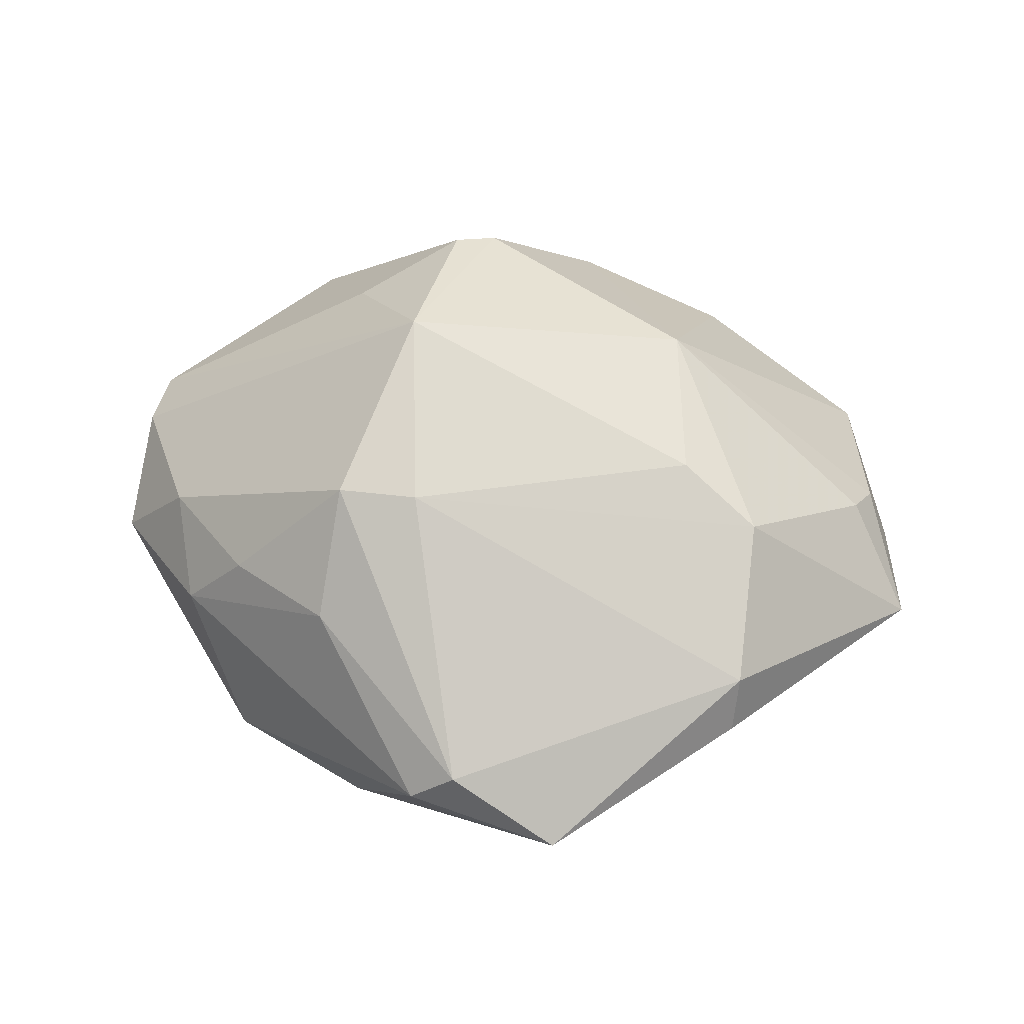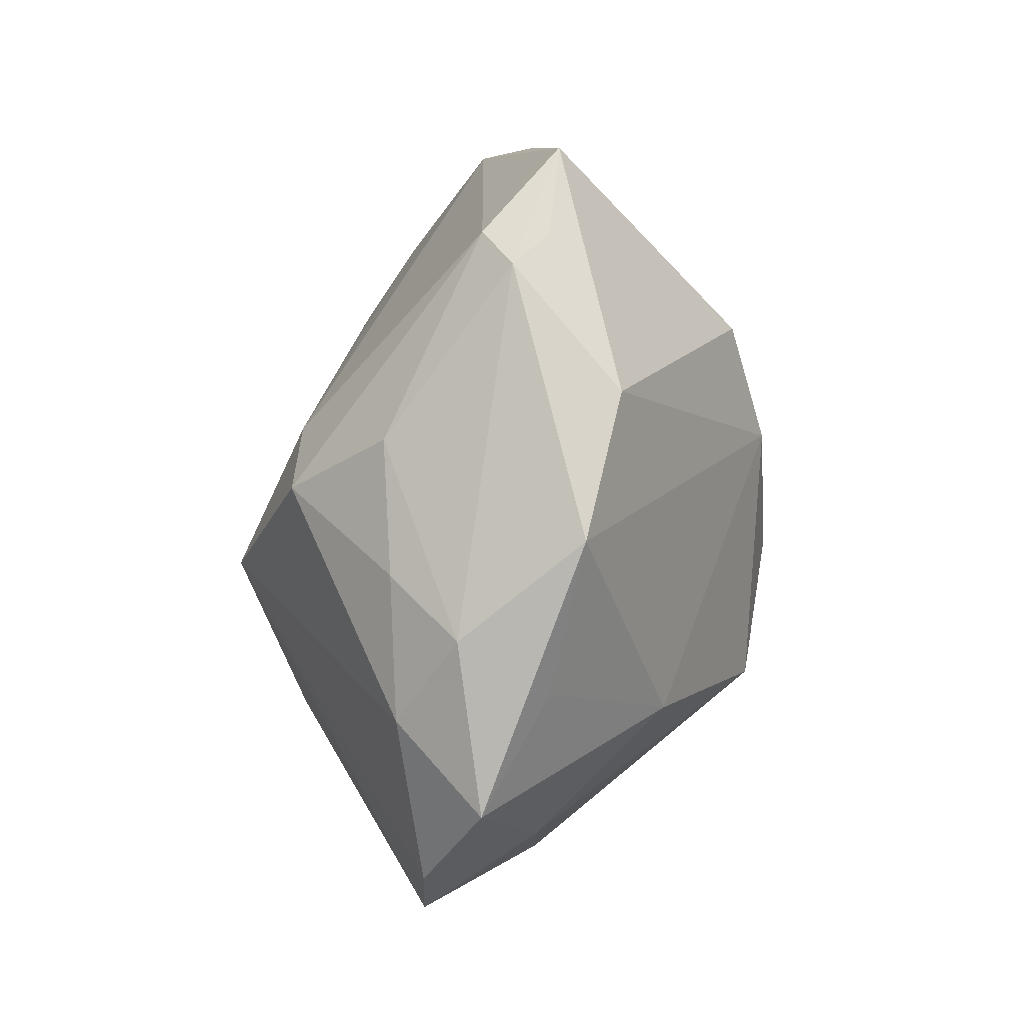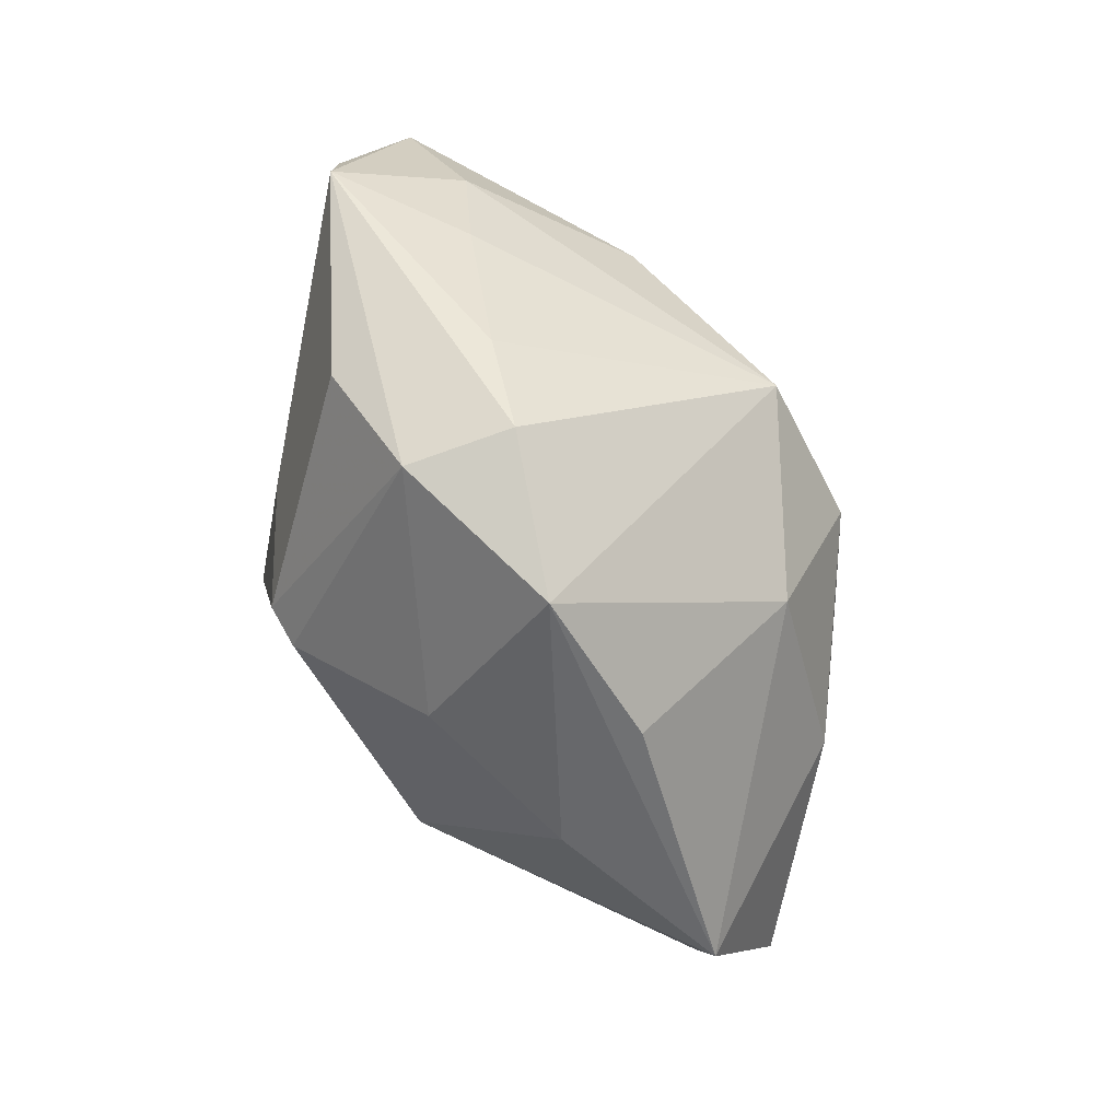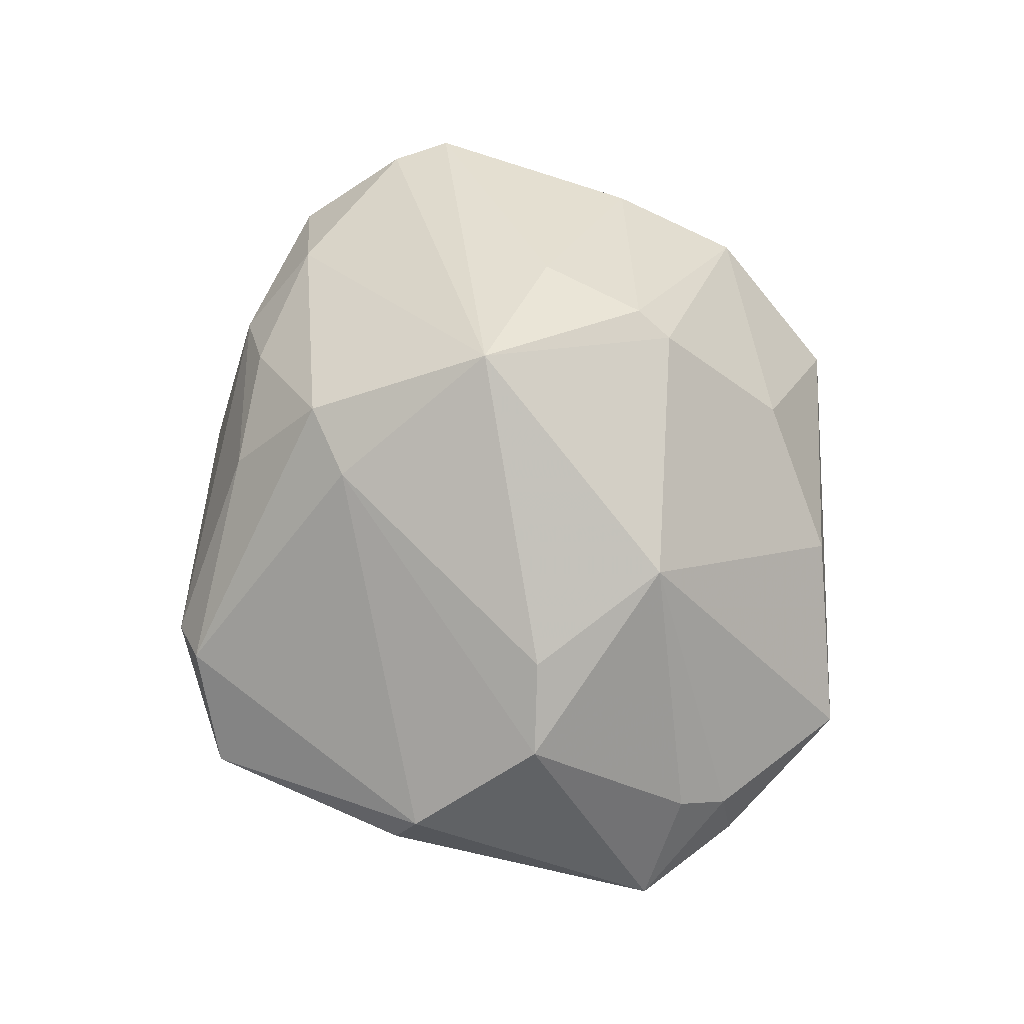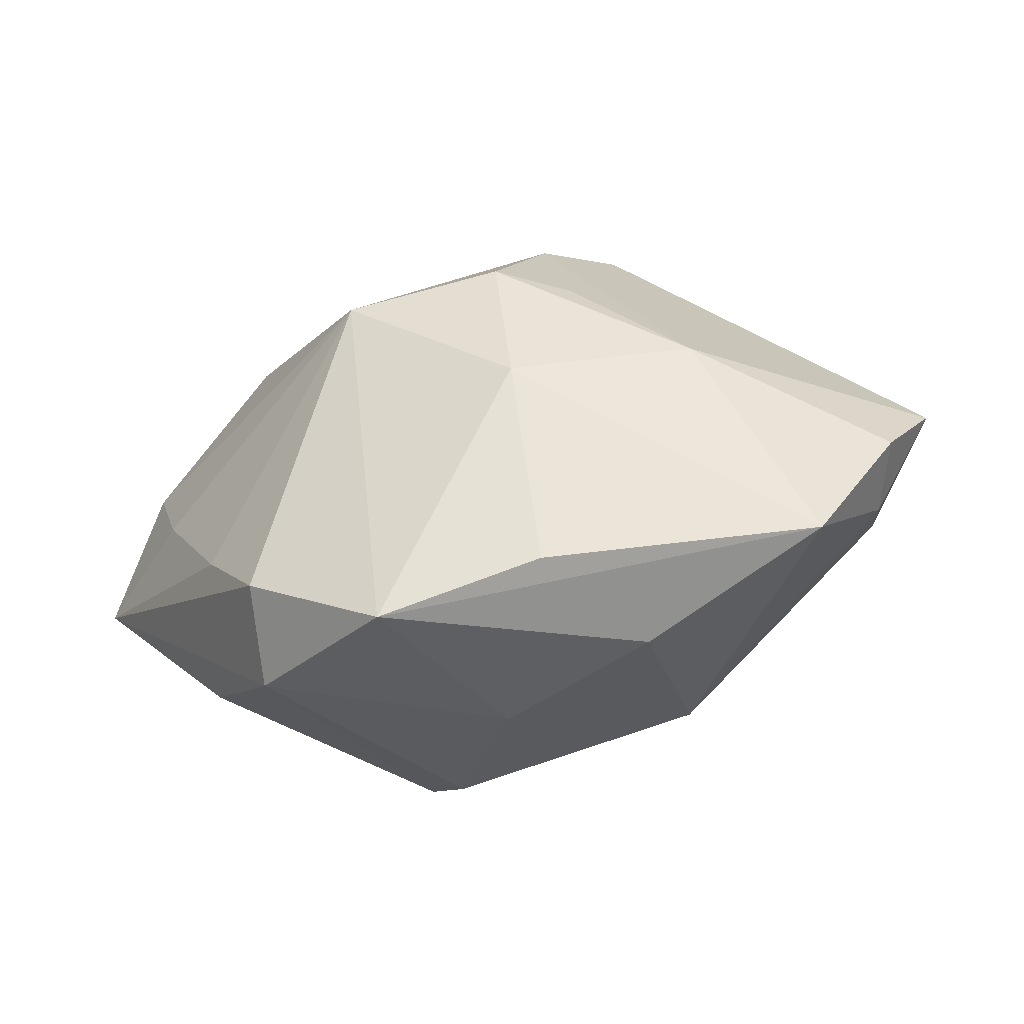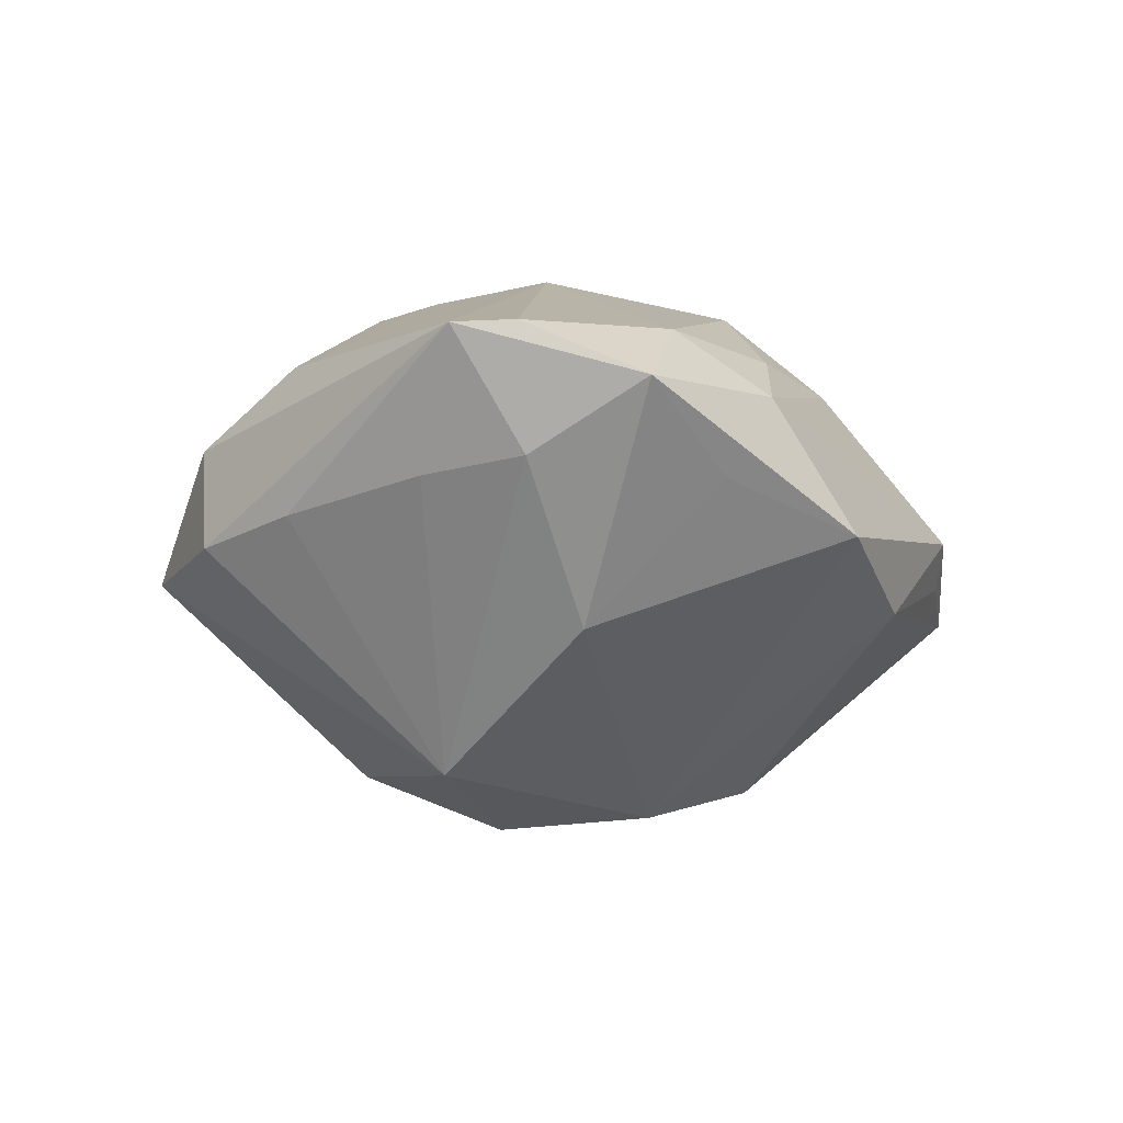
<metadata>
{"format":"obj","ext":"obj","renderer":"f3d","projection":"perspective","resolution":1024,"background":"white","views":[{"elev":51.4,"azim":-156.7,"up":"+Z"},{"elev":61.8,"azim":99.4,"up":"+Y"},{"elev":-67.3,"azim":116.4,"up":"+Y"},{"elev":78.1,"azim":-101.8,"up":"+Z"},{"elev":-72.9,"azim":-166.7,"up":"+Y"},{"elev":-27.2,"azim":101.1,"up":"+Z"}]}
</metadata>
<code>
v -0.03919 -0.0158 -0.002878
v 0.01804 0.03166 -0.009434
v -0.04421 -0.005102 -0.001318
v 0.02877 0.02103 -0.007979
v -0.02884 0.004048 0.01624
v -0.01658 0.01645 -0.01979
v 0.00971 -0.00876 -0.02642
v 0.04353 -0.0009047 0.001777
v 0.03376 -0.005616 -0.007632
v -0.02041 0.002009 0.01984
v -0.004397 -0.03484 -0.005347
v 0.01102 -0.03797 -0.004289
v 0.008894 0.02855 0.01106
v 0.02308 -0.02927 -0.007135
v 0.002594 -0.02891 0.01162
v 0.02687 0.02527 0.0009359
v 0.002863 0.01763 0.02091
v -0.005004 -0.02054 -0.01977
v 0.02798 -0.01975 -0.007189
v 0.003245 0.0339 -0.01047
v -0.01184 -0.006915 -0.02291
v 0.01048 0.0009935 0.02726
v 0.009898 -0.01833 0.02215
v -0.03276 0.01754 0.008834
v 0.04272 0.005034 0.001815
v -0.005006 -0.006599 -0.02649
v -0.01048 0.03761 -0.001518
v 0.02073 0.02431 0.00837
v -0.02068 0.03738 -0.0008283
v -0.014 -0.01199 0.02211
v -0.03318 0.01998 0.003745
v 0.01051 0.01933 0.0203
v -0.0121 -0.03156 0.006057
v -0.005748 0.03888 0.001219
v -0.0363 -0.01036 0.006967
v 0.03989 0.01624 -0.003426
v 0.03619 0.004461 -0.008025
v 0.02426 -0.02962 0.002756
v 0.02111 -0.007804 0.01882
v -0.03016 -0.02912 -0.0004537
v -0.03679 -0.01515 0.003812
v 0.03208 0.01706 0.005991
v -0.02203 -0.01474 -0.01635
v 0.02214 0.00693 -0.01846
v -0.009767 0.007511 -0.02447
v 0.01321 -0.01579 0.02283
v -0.009825 0.03743 0.004783
v 0.03106 -0.01871 0.006788
f 8 48 38
f 16 36 2
f 28 42 16
f 16 42 36
f 37 36 8
f 44 37 7
f 36 37 44
f 22 42 32
f 32 42 28
f 34 16 2
f 8 22 39
f 39 48 8
f 22 30 23
f 12 7 14
f 14 38 12
f 8 38 14
f 18 7 12
f 2 44 45
f 45 44 7
f 3 6 45
f 25 22 8
f 25 42 22
f 8 36 25
f 36 42 25
f 2 36 4
f 4 44 2
f 36 44 4
f 3 24 31
f 20 34 2
f 2 45 20
f 20 45 6
f 12 38 15
f 38 23 15
f 15 23 30
f 46 39 22
f 22 23 46
f 48 39 46
f 46 38 48
f 46 23 38
f 9 37 8
f 7 37 9
f 41 40 30
f 30 35 41
f 41 1 40
f 41 35 3
f 3 1 41
f 5 35 30
f 5 24 3
f 3 35 5
f 12 40 11
f 11 18 12
f 40 18 11
f 40 1 43
f 43 18 40
f 43 1 3
f 3 45 43
f 13 47 32
f 34 47 13
f 13 32 28
f 28 16 13
f 16 34 13
f 29 31 24
f 24 47 29
f 29 47 34
f 29 6 3
f 3 31 29
f 29 20 6
f 33 40 12
f 12 15 33
f 30 40 33
f 33 15 30
f 8 14 19
f 19 9 8
f 19 14 7
f 7 9 19
f 10 30 22
f 10 5 30
f 21 43 45
f 34 20 27
f 27 29 34
f 20 29 27
f 17 10 22
f 22 32 17
f 32 47 17
f 17 47 24
f 24 5 17
f 5 10 17
f 26 45 7
f 26 21 45
f 7 18 26
f 18 43 26
f 43 21 26

</code>
